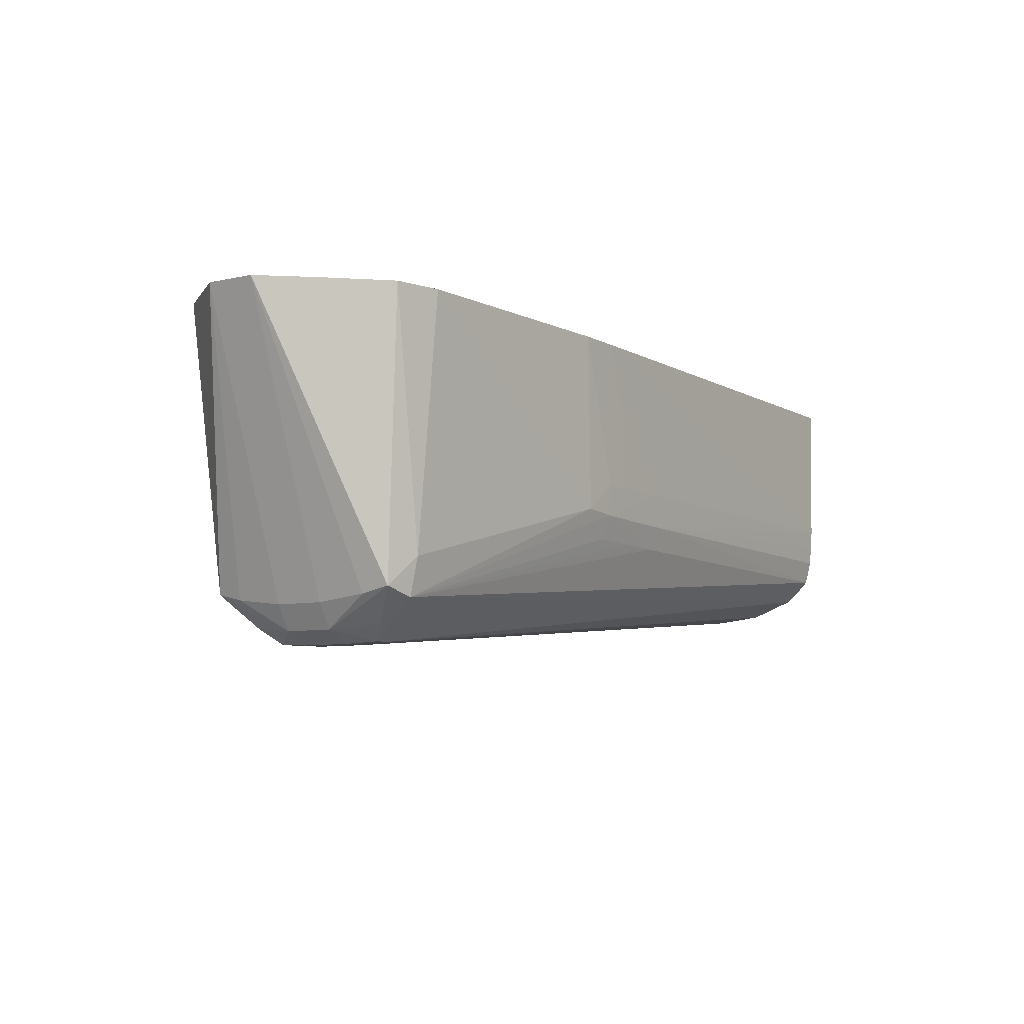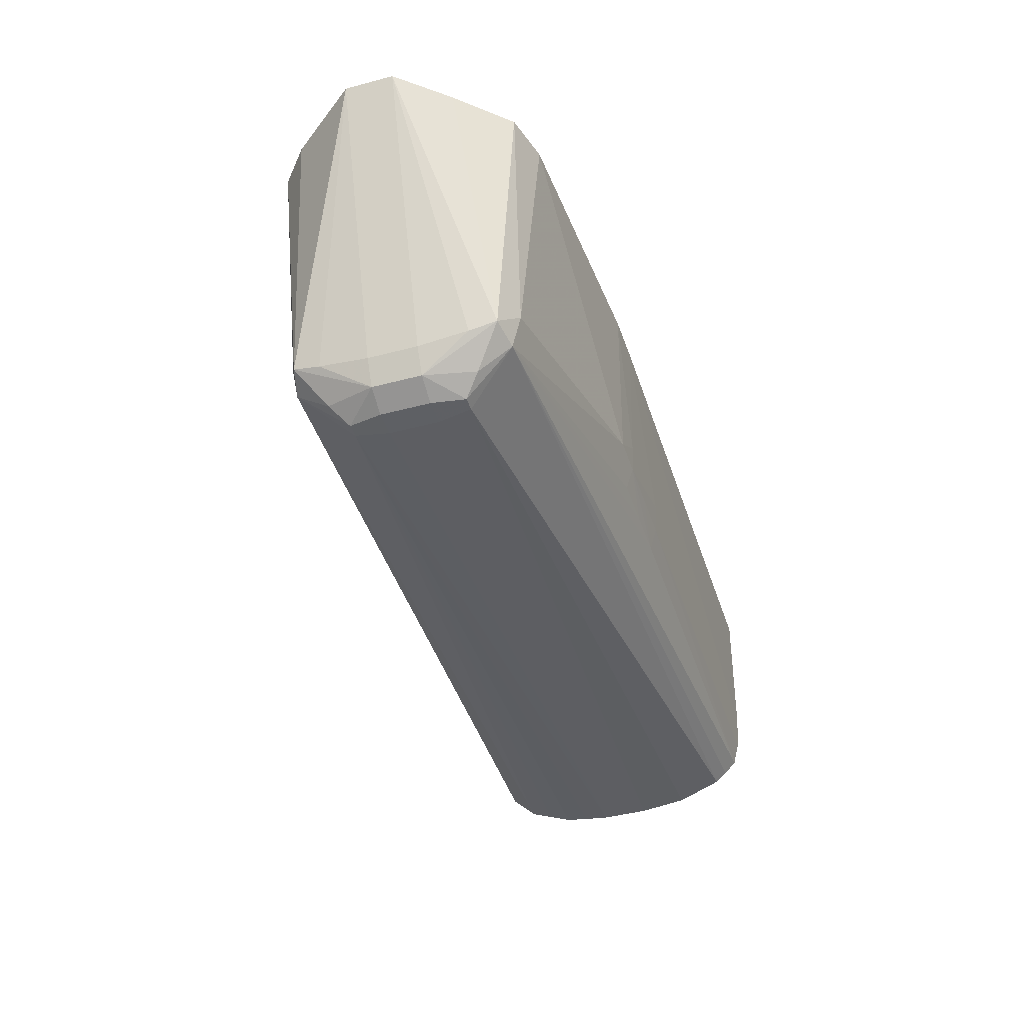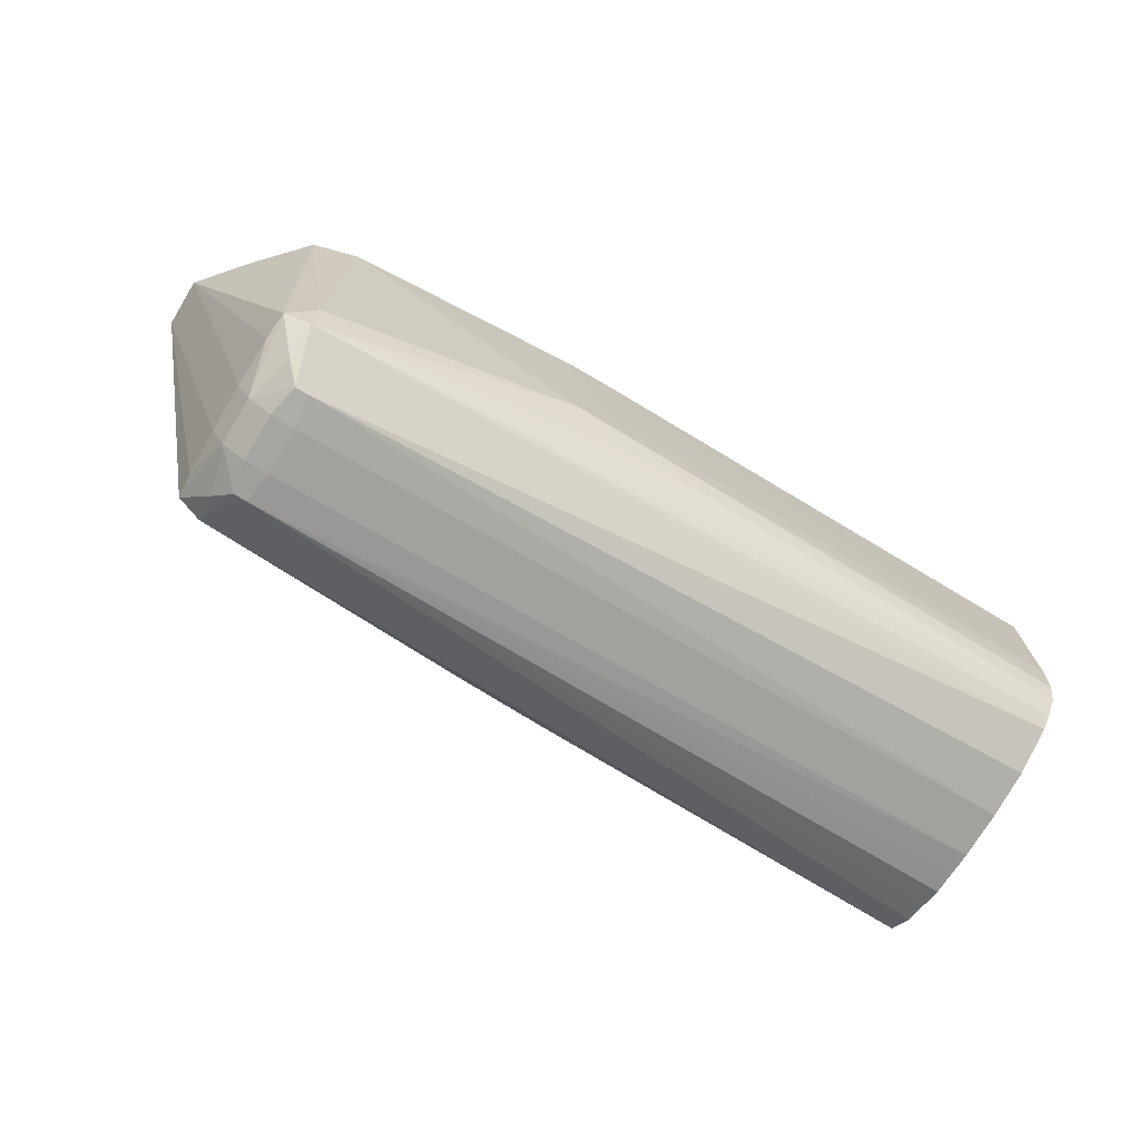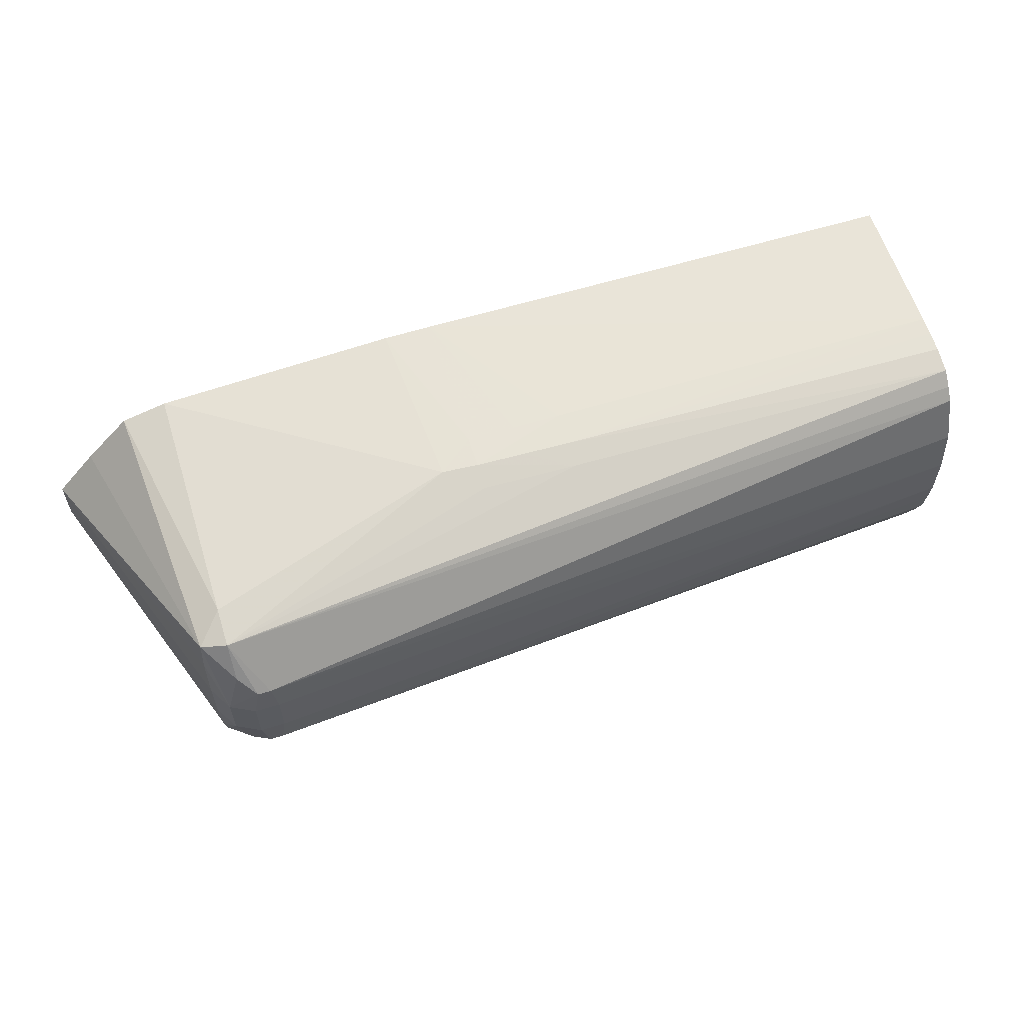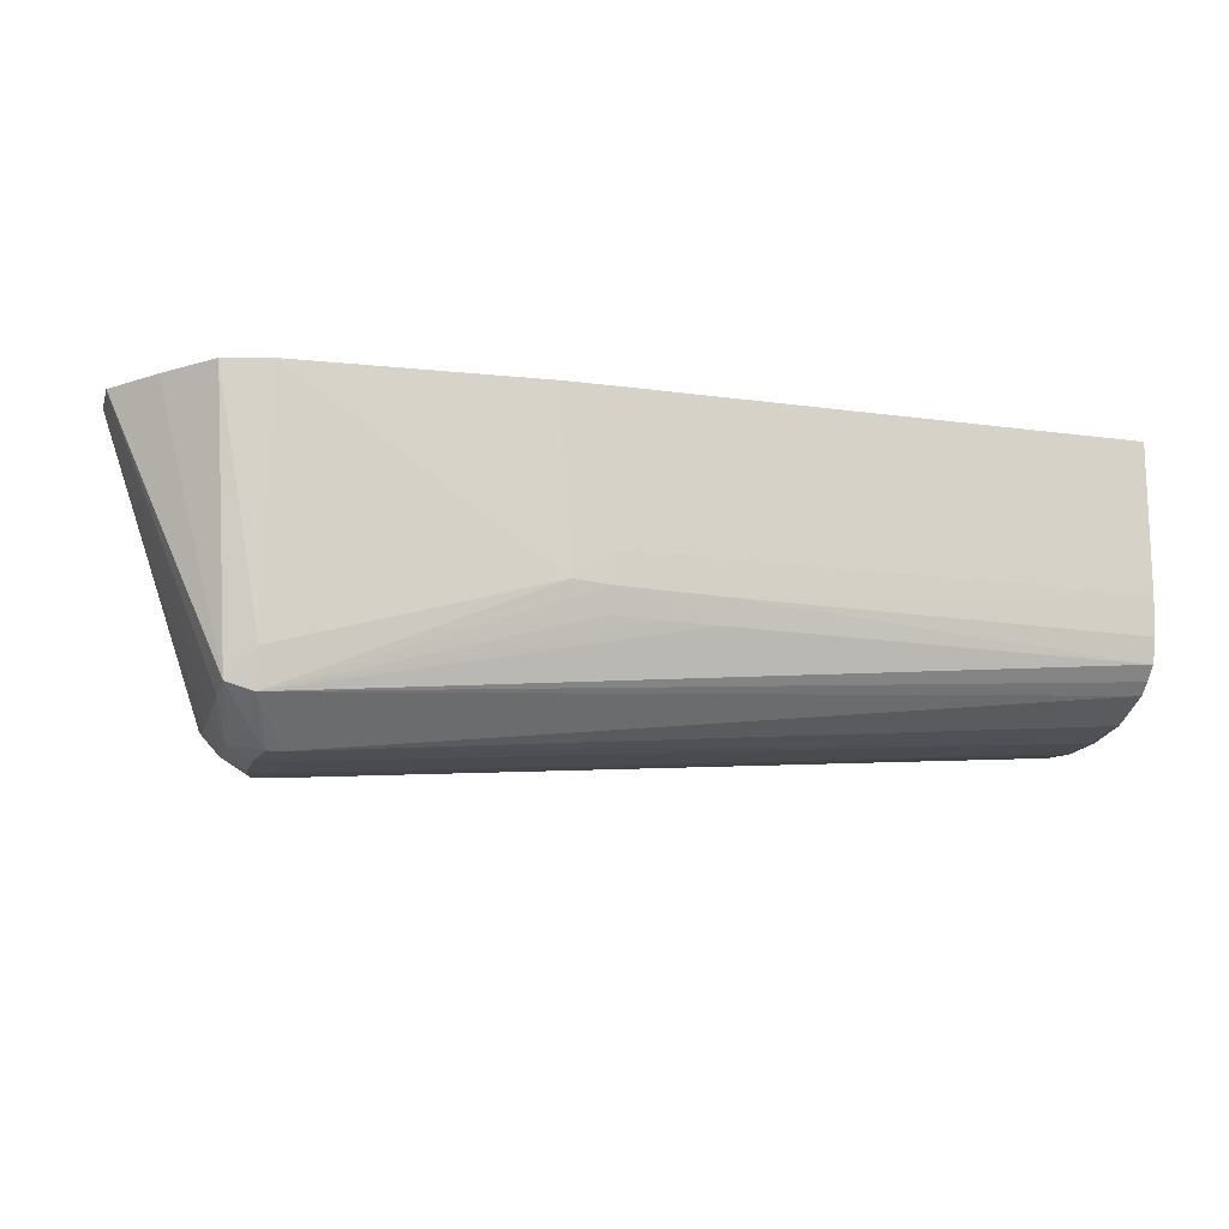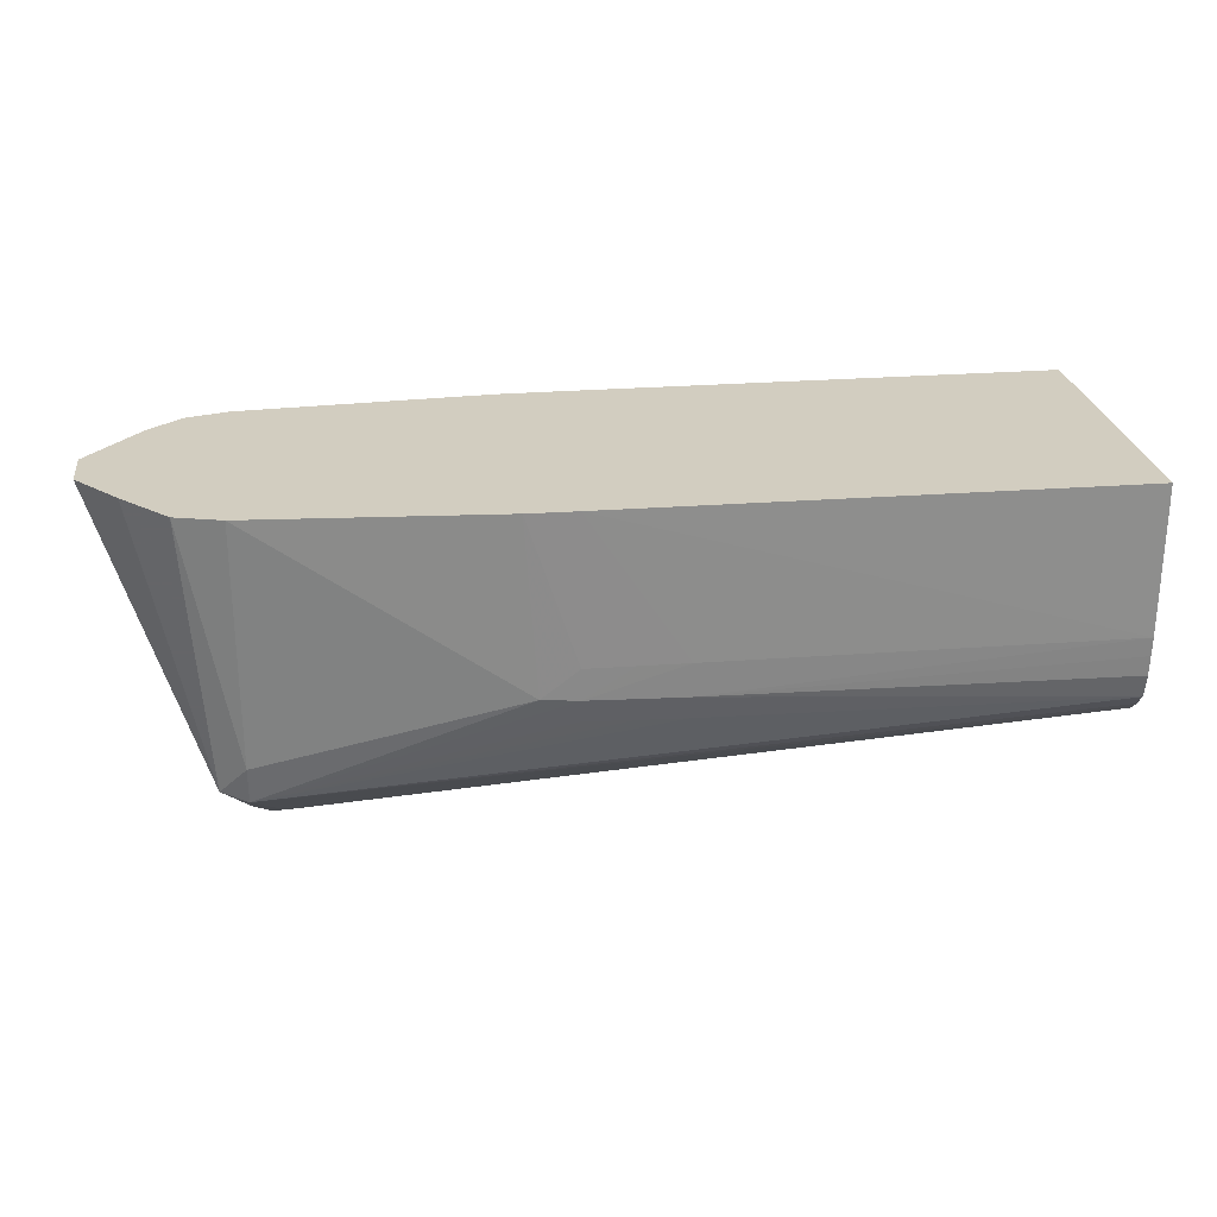
<metadata>
{"format":"obj","ext":"obj","renderer":"f3d","projection":"perspective","resolution":1024,"background":"white","views":[{"elev":-7.3,"azim":122.8,"up":"+Z"},{"elev":-43.1,"azim":107.5,"up":"+Z"},{"elev":-74.2,"azim":148.9,"up":"+Z"},{"elev":59.8,"azim":162.7,"up":"+Y"},{"elev":-16.1,"azim":164.2,"up":"+Z"},{"elev":24.7,"azim":172.6,"up":"+Z"}]}
</metadata>
<code>
v 2.953 -0.825 -16.64
v 2.953 0.825 -16.64
v 3.797 -0.825 -16.64
v 3.114 -1.928 -16.58
v -23.09 -0.825 -14.49
v 3.114 1.928 -16.58
v 3.797 0.825 -16.64
v -23.09 0.825 -14.49
v 3.565 -1.928 -16.58
v 4.623 -0.825 -16.23
v 4.127 -3.596 -15.3
v -23.09 -4.019 -13.68
v -23.09 -3.258 -13.98
v -23.09 -2.476 -14.29
v -23.09 -1.676 -14.39
v 4.127 3.596 -15.3
v 3.565 1.928 -16.58
v -23.09 2.476 -14.29
v -23.09 4.021 -13.68
v 4.623 0.825 -16.23
v 4.12 -2.477 -16.06
v 5.107 -0.825 -15.4
v 5.073 -2.476 -15.2
v 5.011 -3.382 -14.99
v 4.127 -3.851 -14.03
v -4.541 -4.986 -11.7
v -5.779 -5.006 -11.8
v -5.779 -4.752 -12.63
v -7.428 -4.771 -12.67
v -9.079 -4.787 -12.71
v -23.09 -4.844 -12.88
v -7.428 4.771 -12.67
v -5.779 4.752 -12.62
v -5.779 5.006 -11.8
v -4.541 4.985 -11.7
v 4.127 3.869 -14.03
v 5.011 3.382 -14.99
v 4.12 2.477 -16.07
v -23.09 4.42 -13.33
v -23.09 4.846 -12.88
v -9.079 4.787 -12.71
v 5.076 2.476 -15.2
v 5.107 0.825 -15.4
v 8.625 -0.825 -5.723
v 6.802 -3.169 -5.723
v 5.669 -4.145 -5.723
v 5.601 -4.174 -5.723
v 4.241 -4.571 -5.723
v -4.128 -5.154 -5.723
v -5.779 -5.055 -10.73
v -7.428 -5.073 -10.73
v -9.079 -5.087 -10.73
v -7.428 -5.015 -11.85
v -9.079 -5.023 -11.88
v -23.09 -4.957 -12.45
v -5.779 5.054 -10.73
v -7.428 5.014 -11.85
v -9.079 5.087 -10.73
v -7.428 5.072 -10.73
v -4.128 5.152 -5.723
v 4.127 4.576 -5.723
v 5.669 4.145 -5.723
v 7.222 2.476 -5.723
v 8.622 0.825 -5.723
v -23.09 5.054 -12.06
v -9.079 5.022 -11.88
v -4.296 -5.16 -5.723
v -5.779 -5.179 -5.723
v -23.09 -5.146 -10.73
v -23.09 -5.052 -12.05
v -5.779 5.177 -5.723
v -23.09 5.152 -10.73
v -23.09 5.109 -11.37
v -23.09 -5.223 -5.723
v -23.09 5.221 -5.723
f 1 2 7
f 1 7 3
f 1 3 9
f 1 9 4
f 1 4 5
f 1 5 2
f 2 6 17
f 2 17 7
f 2 5 8
f 2 8 6
f 3 7 20
f 3 20 10
f 3 10 9
f 4 9 11
f 4 11 12
f 4 12 13
f 4 13 14
f 4 14 15
f 4 15 5
f 5 15 14
f 5 14 13
f 5 13 12
f 5 12 31
f 5 31 55
f 5 55 70
f 5 70 69
f 5 69 74
f 5 74 75
f 5 75 72
f 5 72 73
f 5 73 65
f 5 65 40
f 5 40 39
f 5 39 19
f 5 19 18
f 5 18 8
f 6 16 17
f 6 8 18
f 6 18 19
f 6 19 16
f 7 17 20
f 9 10 21
f 9 21 11
f 10 20 43
f 10 43 22
f 10 22 23
f 10 23 24
f 10 24 21
f 11 21 24
f 11 24 25
f 11 25 26
f 11 26 27
f 11 27 28
f 11 28 29
f 11 29 30
f 11 30 31
f 11 31 12
f 16 32 33
f 16 33 34
f 16 34 35
f 16 35 36
f 16 36 37
f 16 37 38
f 16 38 17
f 16 19 39
f 16 39 40
f 16 40 41
f 16 41 32
f 17 38 20
f 20 37 42
f 20 42 43
f 20 38 37
f 22 43 44
f 22 44 23
f 23 44 24
f 24 44 45
f 24 45 46
f 24 46 47
f 24 47 25
f 25 47 48
f 25 48 26
f 26 49 50
f 26 50 27
f 26 48 49
f 27 50 51
f 27 51 52
f 27 52 53
f 27 53 30
f 27 30 29
f 27 29 28
f 30 54 31
f 30 53 54
f 31 54 55
f 32 34 33
f 32 41 34
f 34 56 35
f 34 41 57
f 34 57 58
f 34 58 59
f 34 59 56
f 35 56 60
f 35 60 61
f 35 61 36
f 36 61 62
f 36 62 37
f 37 62 63
f 37 63 64
f 37 64 42
f 40 65 66
f 40 66 41
f 41 66 57
f 42 64 43
f 43 64 44
f 44 64 63
f 44 63 62
f 44 62 61
f 44 61 60
f 44 60 71
f 44 71 75
f 44 75 74
f 44 74 68
f 44 68 67
f 44 67 49
f 44 49 48
f 44 48 47
f 44 47 46
f 44 46 45
f 49 67 50
f 50 67 68
f 50 68 51
f 51 68 52
f 52 69 54
f 52 54 53
f 52 68 69
f 54 69 70
f 54 70 55
f 56 59 71
f 56 71 60
f 57 66 58
f 58 66 72
f 58 72 71
f 58 71 59
f 65 73 66
f 66 73 72
f 68 74 69
f 71 72 75

</code>
